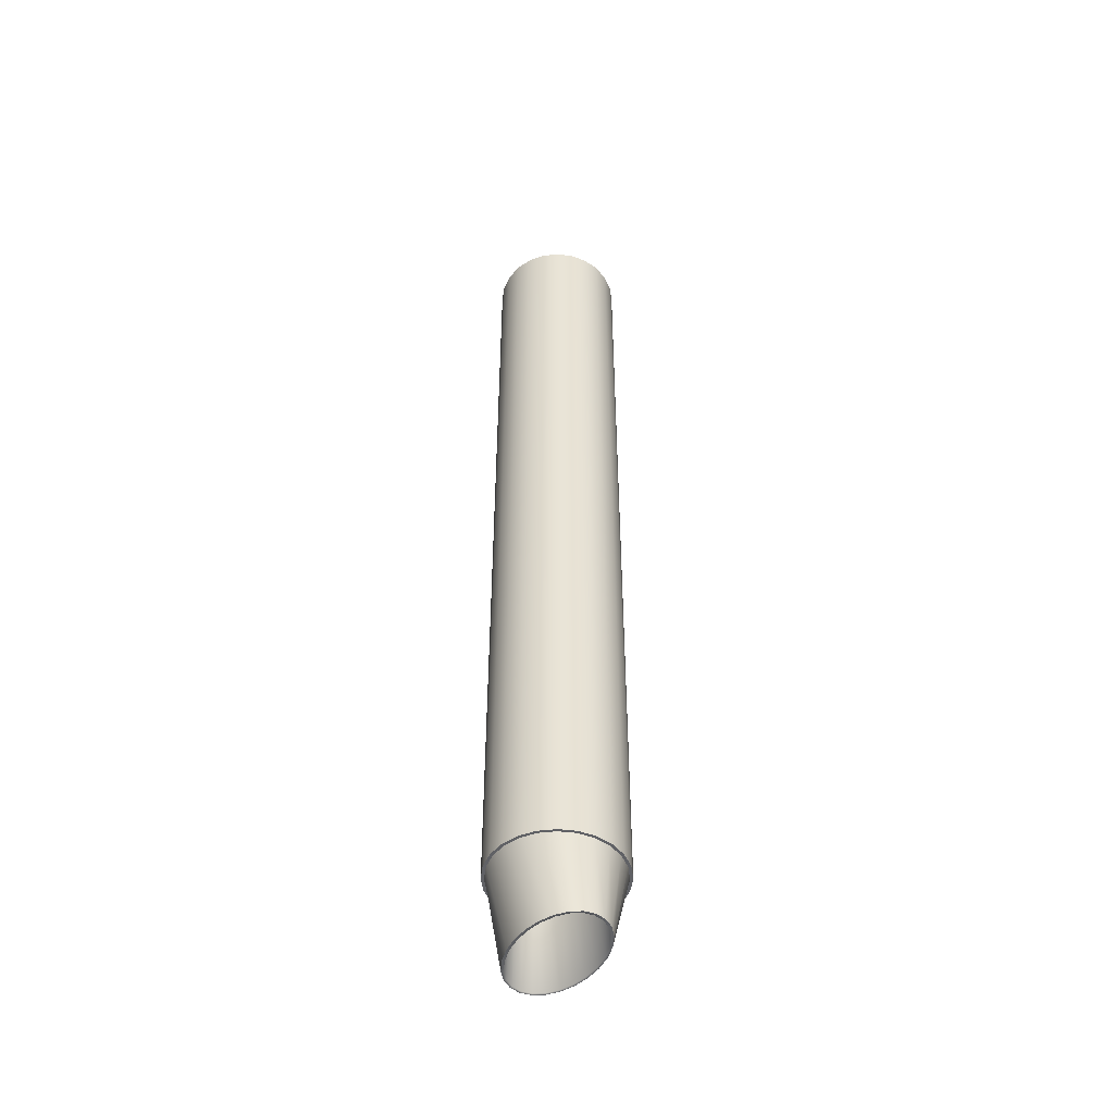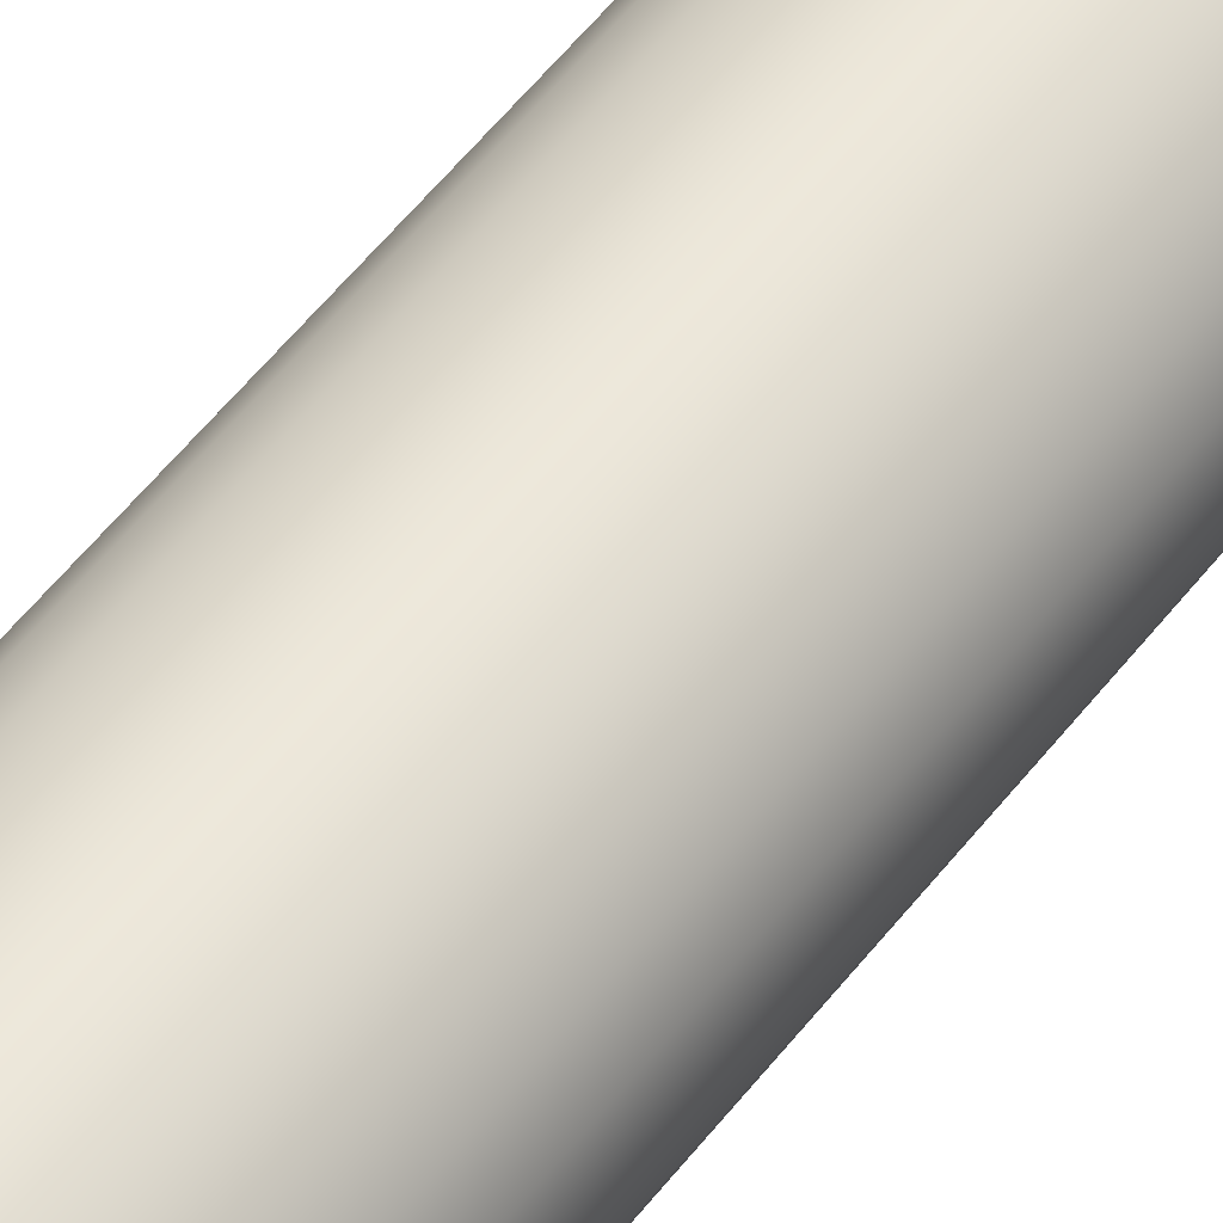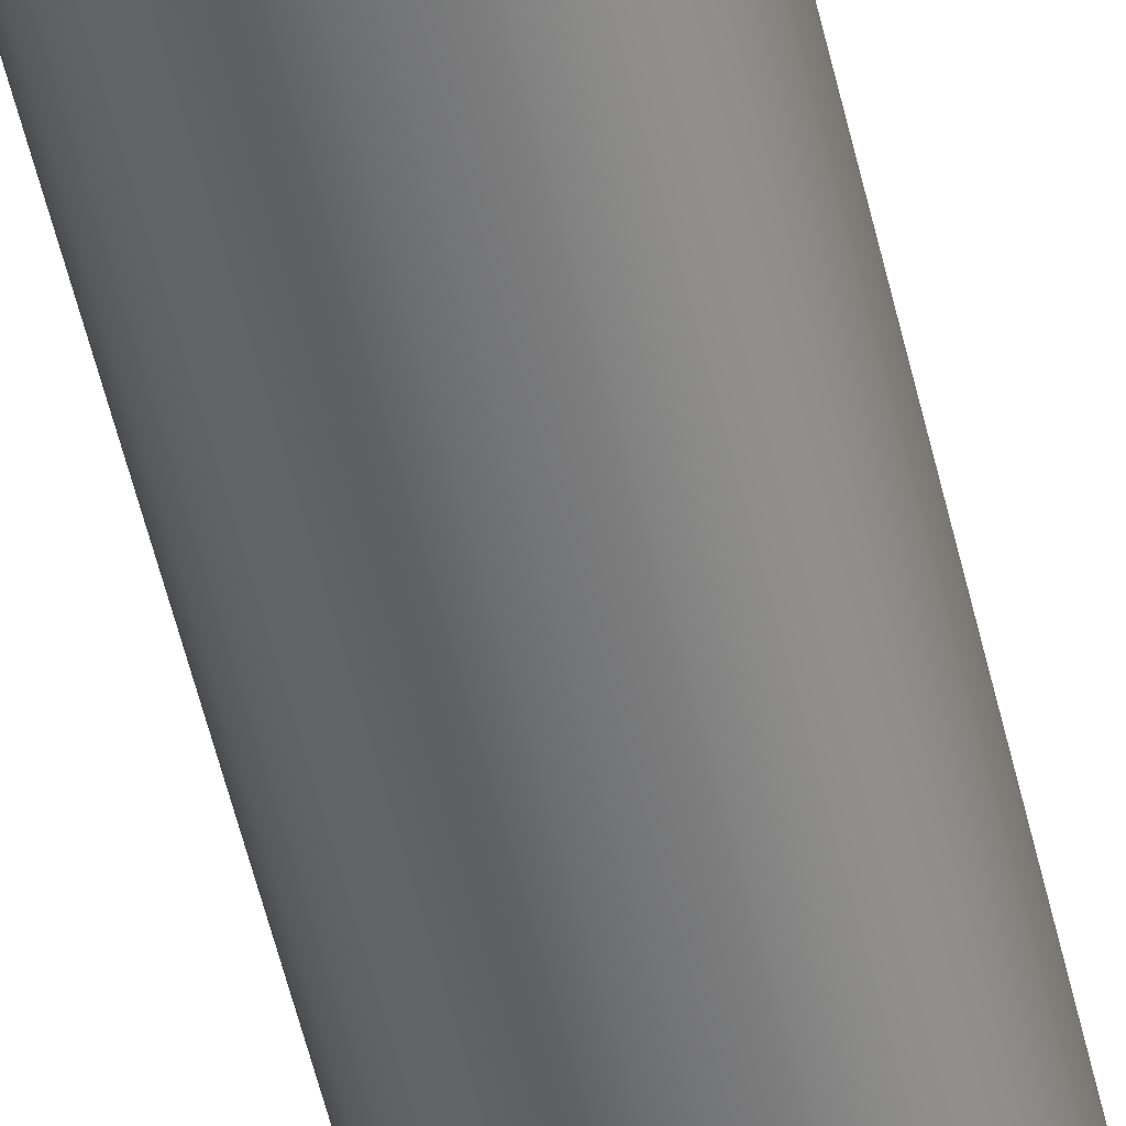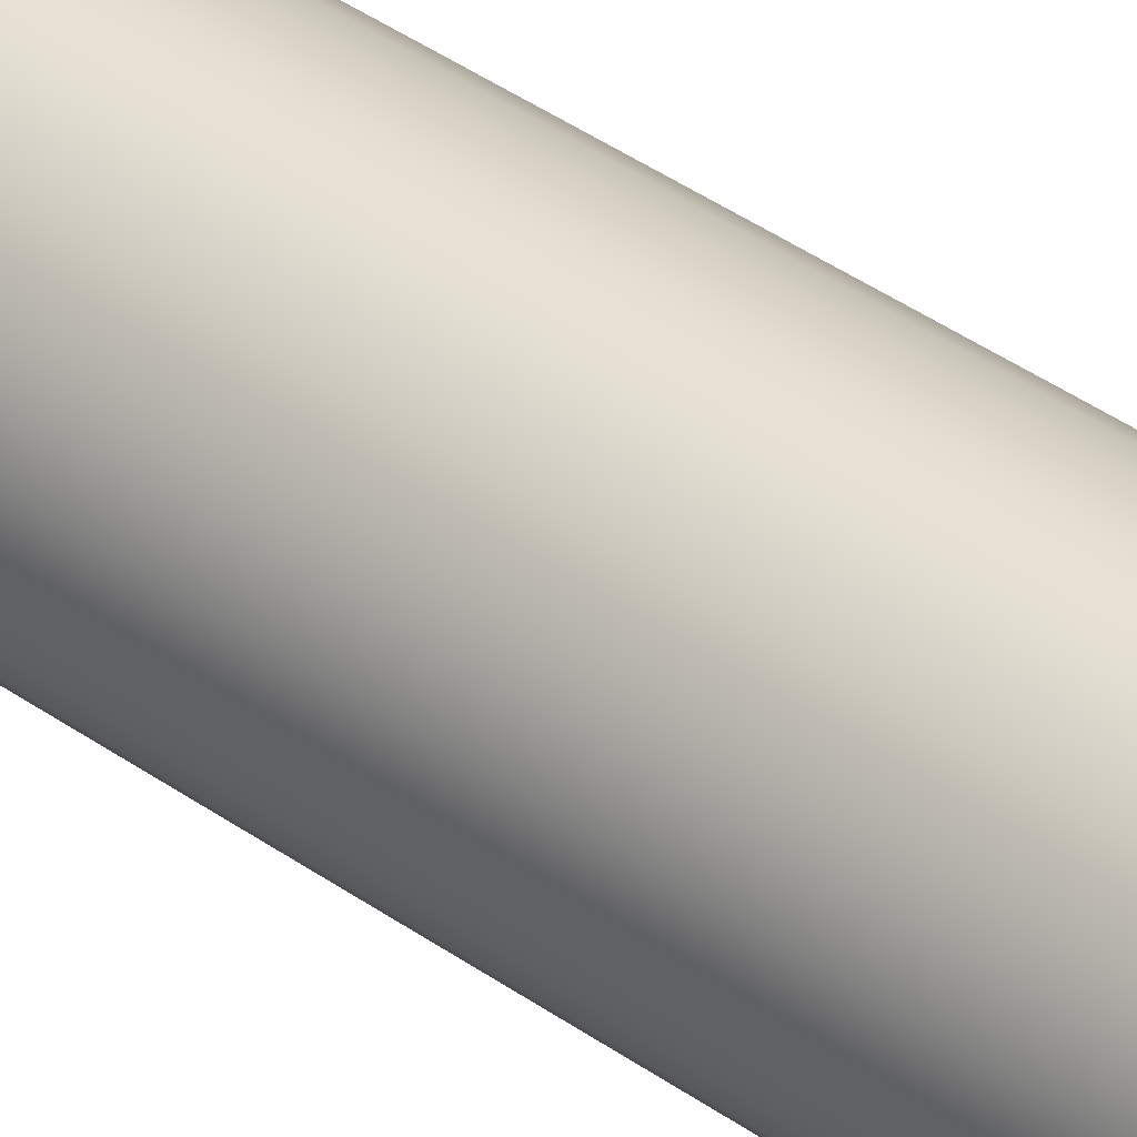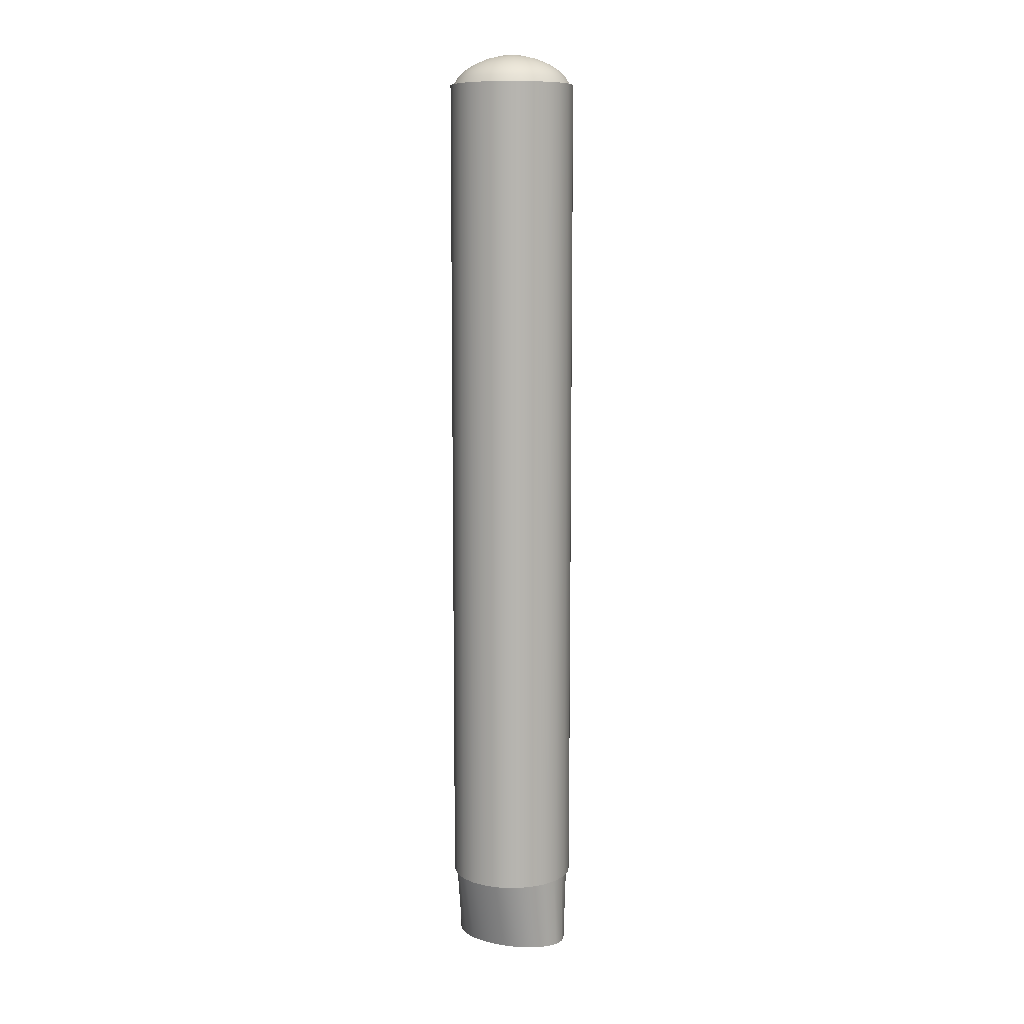
<metadata>
{"format":"obj","ext":"obj","renderer":"f3d","projection":"perspective","resolution":1024,"background":"white","views":[{"elev":-48.1,"azim":149.8,"up":"+Y"},{"elev":49.5,"azim":35.0,"up":"+Z"},{"elev":-54.4,"azim":13.0,"up":"+Z"},{"elev":38.5,"azim":-47.7,"up":"+Z"},{"elev":9.6,"azim":-64.0,"up":"+Y"}]}
</metadata>
<code>
o Cylinder1
v 1.5 20 0
v 1.449 20 0.3882
v 1.299 20 0.75
v 1.061 20 1.061
v 0.75 20 1.299
v 0.3882 20 1.449
v 9.185e-17 20 1.5
v -0.3882 20 1.449
v -0.75 20 1.299
v -1.061 20 1.061
v -1.299 20 0.75
v -1.449 20 0.3882
v -1.5 20 1.837e-16
v -1.449 20 -0.3882
v -1.299 20 -0.75
v -1.061 20 -1.061
v -0.75 20 -1.299
v -0.3882 20 -1.449
v -2.755e-16 20 -1.5
v 0.3882 20 -1.449
v 0.75 20 -1.299
v 1.061 20 -1.061
v 1.299 20 -0.75
v 1.449 20 -0.3882
v 1.5 0 0
v 1.449 0 0.3882
v 1.299 0 0.75
v 1.061 0 1.061
v 0.75 0 1.299
v 0.3882 0 1.449
v 9.185e-17 0 1.5
v -0.3882 0 1.449
v -0.75 0 1.299
v -1.061 0 1.061
v -1.299 0 0.75
v -1.449 0 0.3882
v -1.5 0 1.837e-16
v -1.449 0 -0.3882
v -1.299 0 -0.75
v -1.061 0 -1.061
v -0.75 0 -1.299
v -0.3882 0 -1.449
v -2.755e-16 0 -1.5
v 0.3882 0 -1.449
v 0.75 0 -1.299
v 1.061 0 -1.061
v 1.299 0 -0.75
v 1.449 0 -0.3882
v 1.379 20 0.3696
v 1.428 20 2.62e-17
v 1.379 20 -0.3696
v 1.237 20 -0.714
v 1.01 20 -1.01
v 0.714 20 -1.237
v 0.3696 20 -1.379
v -2.493e-16 20 -1.428
v -0.3696 20 -1.379
v -0.714 20 -1.237
v -1.01 20 -1.01
v -1.237 20 -0.714
v -1.379 20 -0.3696
v -1.428 20 1.716e-16
v -1.379 20 0.3696
v -1.237 20 0.714
v -1.01 20 1.01
v -0.714 20 1.237
v -0.3696 20 1.379
v 7.472e-17 20 1.428
v 0.3696 20 1.379
v 0.714 20 1.237
v 1.01 20 1.01
v 1.237 20 0.714
v 1.28 20.17 0.343
v 1.325 20.17 3.205e-16
v 1.28 20.17 -0.343
v 1.148 20.17 -0.6626
v 0.937 20.17 -0.937
v 0.6626 20.17 -1.148
v 0.343 20.17 -1.28
v -2.434e-16 20.17 -1.325
v -0.343 20.17 -1.28
v -0.6626 20.17 -1.148
v -0.937 20.17 -0.937
v -1.148 20.17 -0.6626
v -1.28 20.17 -0.343
v -1.325 20.17 4.554e-16
v -1.28 20.17 0.343
v -1.148 20.17 0.6626
v -0.937 20.17 0.937
v -0.6626 20.17 1.148
v -0.343 20.17 1.28
v 5.735e-17 20.17 1.325
v 0.343 20.17 1.28
v 0.6626 20.17 1.148
v 0.937 20.17 0.937
v 1.148 20.17 0.6626
v 1.134 20.32 0.3039
v 1.174 20.32 1.286e-16
v 1.134 20.32 -0.3039
v 1.017 20.32 -0.5871
v 0.8302 20.32 -0.8302
v 0.5871 20.32 -1.017
v 0.3039 20.32 -1.134
v -2.325e-16 20.32 -1.174
v -0.3039 20.32 -1.134
v -0.5871 20.32 -1.017
v -0.8302 20.32 -0.8302
v -1.017 20.32 -0.5871
v -1.134 20.32 -0.3039
v -1.174 20.32 2.481e-16
v -1.134 20.32 0.3039
v -1.017 20.32 0.5871
v -0.8302 20.32 0.8302
v -0.5871 20.32 1.017
v -0.3039 20.32 1.134
v 3.393e-17 20.32 1.174
v 0.3039 20.32 1.134
v 0.5871 20.32 1.017
v 0.8302 20.32 0.8302
v 1.017 20.32 0.5871
v 0.9096 20.48 0.2437
v 0.9416 20.48 -7.663e-18
v 0.9096 20.48 -0.2437
v 0.8155 20.48 -0.4708
v 0.6658 20.48 -0.6658
v 0.4708 20.48 -0.8155
v 0.2437 20.48 -0.9096
v -2.011e-16 20.48 -0.9416
v -0.2437 20.48 -0.9096
v -0.4708 20.48 -0.8155
v -0.6658 20.48 -0.6658
v -0.8155 20.48 -0.4708
v -0.9096 20.48 -0.2437
v -0.9416 20.48 8.821e-17
v -0.9096 20.48 0.2437
v -0.8155 20.48 0.4708
v -0.6658 20.48 0.6658
v -0.4708 20.48 0.8155
v -0.2437 20.48 0.9096
v 1.256e-17 20.48 0.9416
v 0.2437 20.48 0.9096
v 0.4708 20.48 0.8155
v 0.6658 20.48 0.6658
v 0.8155 20.48 0.4708
v 0.5908 20.62 0.1583
v 0.6117 20.62 -3.975e-17
v 0.5908 20.62 -0.1583
v 0.5297 20.62 -0.3058
v 0.4325 20.62 -0.4325
v 0.3058 20.62 -0.5297
v 0.1583 20.62 -0.5908
v -1.728e-16 20.62 -0.6117
v -0.1583 20.62 -0.5908
v -0.3058 20.62 -0.5297
v -0.4325 20.62 -0.4325
v -0.5297 20.62 -0.3058
v -0.5908 20.62 -0.1583
v -0.6117 20.62 2.253e-17
v -0.5908 20.62 0.1583
v -0.5297 20.62 0.3058
v -0.4325 20.62 0.4325
v -0.3058 20.62 0.5297
v -0.1583 20.62 0.5908
v -3.399e-17 20.62 0.6117
v 0.1583 20.62 0.5908
v 0.3058 20.62 0.5297
v 0.4325 20.62 0.4325
v 0.5297 20.62 0.3058
v 0.2056 20.71 0.05509
v 0.2129 20.71 -4.563e-16
v 0.2056 20.71 -0.05509
v 0.1843 20.71 -0.1064
v 0.1505 20.71 -0.1505
v 0.1064 20.71 -0.1843
v 0.05509 20.71 -0.2056
v -1.446e-16 20.71 -0.2129
v -0.05509 20.71 -0.2056
v -0.1064 20.71 -0.1843
v -0.1505 20.71 -0.1505
v -0.1843 20.71 -0.1064
v -0.2056 20.71 -0.05509
v -0.2129 20.71 -4.346e-16
v -0.2056 20.71 0.05509
v -0.1843 20.71 0.1064
v -0.1505 20.71 0.1505
v -0.1064 20.71 0.1843
v -0.05509 20.71 0.2056
v -9.628e-17 20.71 0.2129
v 0.05509 20.71 0.2056
v 0.1064 20.71 0.1843
v 0.1505 20.71 0.1505
v 0.1843 20.71 0.1064
v 1.435 0 2.248e-16
v 1.386 0 0.3714
v 1.243 0 0.7174
v 1.015 0 1.015
v 0.7174 0 1.243
v 0.3714 0 1.386
v 1.545e-17 0 1.435
v -0.3714 0 1.386
v -0.7174 0 1.243
v -1.015 0 1.015
v -1.243 0 0.7174
v -1.386 0 0.3714
v -1.435 0 1.311e-16
v -1.386 0 -0.3714
v -1.243 0 -0.7174
v -1.015 0 -1.015
v -0.7174 0 -1.243
v -0.3714 0 -1.386
v -1.011e-16 0 -1.435
v 0.3714 0 -1.386
v 0.7174 0 -1.243
v 1.015 0 -1.015
v 1.243 0 -0.7174
v 1.386 0 -0.3714
v 0.9242 -1.8 2.248e-16
v 0.8927 -1.8 0.3714
v 0.8004 -1.8 0.7174
v 0.6535 -1.8 1.015
v 0.4621 -1.8 1.243
v 0.2392 -1.8 1.386
v -1.639e-17 -1.8 1.435
v -0.2392 -1.8 1.386
v -0.4621 -1.8 1.243
v -0.6535 -1.8 1.015
v -0.8004 -1.8 0.7174
v -0.8927 -1.8 0.3714
v -0.9242 -1.8 1.311e-16
v -0.8927 -1.8 -0.3714
v -0.8004 -1.8 -0.7174
v -0.6535 -1.8 -1.015
v -0.4621 -1.8 -1.243
v -0.2392 -1.8 -1.386
v -9.146e-17 -1.8 -1.435
v 0.2392 -1.8 -1.386
v 0.4621 -1.8 -1.243
v 0.6535 -1.8 -1.015
v 0.8004 -1.8 -0.7174
v 0.8927 -1.8 -0.3714
v 0.868 -1.8 2.381e-16
v 0.8373 -1.8 0.3617
v 0.7477 -1.8 0.6976
v 0.6063 -1.8 0.9837
v 0.4247 -1.8 1.2
v 0.2177 -1.8 1.333
v -3.339e-17 -1.8 1.378
v -0.2177 -1.8 1.333
v -0.4247 -1.8 1.2
v -0.6063 -1.8 0.9837
v -0.7477 -1.8 0.6976
v -0.8373 -1.8 0.3617
v -0.868 -1.8 1.111e-16
v -0.8373 -1.8 -0.3617
v -0.7477 -1.8 -0.6976
v -0.6063 -1.8 -0.9837
v -0.4247 -1.8 -1.2
v -0.2177 -1.8 -1.333
v -4.128e-17 -1.8 -1.378
v 0.2177 -1.8 -1.333
v 0.4247 -1.8 -1.2
v 0.6063 -1.8 -0.9837
v 0.7477 -1.8 -0.6976
v 0.8373 -1.8 -0.3617
v 0.8499 0 3.004e-16
v 0.8199 0 0.3542
v 0.7321 0 0.6831
v 0.5937 0 0.9633
v 0.4158 0 1.175
v 0.2132 0 1.305
v -3.51e-17 0 1.349
v -0.2132 0 1.305
v -0.4158 0 1.175
v -0.5937 0 0.9633
v -0.7321 0 0.6831
v -0.8199 0 0.3542
v -0.8499 0 1.761e-16
v -0.8199 0 -0.3542
v -0.7321 0 -0.6831
v -0.5937 0 -0.9633
v -0.4158 0 -1.175
v -0.2132 0 -1.305
v -4.282e-17 0 -1.349
v 0.2132 0 -1.305
v 0.4158 0 -1.175
v 0.5937 0 -0.9633
v 0.7321 0 -0.6831
v 0.8199 0 -0.3542
g Cylinder1_Cylinder1_auv
f 1 50 49 2
f 2 49 72 3
f 3 72 71 4
f 4 71 70 5
f 5 70 69 6
f 6 69 68 7
f 7 68 67 8
f 8 67 66 9
f 9 66 65 10
f 10 65 64 11
f 11 64 63 12
f 12 63 62 13
f 13 62 61 14
f 14 61 60 15
f 15 60 59 16
f 16 59 58 17
f 17 58 57 18
f 18 57 56 19
f 19 56 55 20
f 20 55 54 21
f 21 54 53 22
f 22 53 52 23
f 23 52 51 24
f 24 51 50 1
f 193 217 240 216
f 194 218 217 193
f 195 219 218 194
f 196 220 219 195
f 197 221 220 196
f 198 222 221 197
f 199 223 222 198
f 200 224 223 199
f 201 225 224 200
f 202 226 225 201
f 203 227 226 202
f 204 228 227 203
f 205 229 228 204
f 206 230 229 205
f 207 231 230 206
f 208 232 231 207
f 209 233 232 208
f 210 234 233 209
f 211 235 234 210
f 212 236 235 211
f 213 237 236 212
f 214 238 237 213
f 215 239 238 214
f 216 240 239 215
f 25 193 216 48
f 26 194 193 25
f 27 195 194 26
f 28 196 195 27
f 29 197 196 28
f 30 198 197 29
f 31 199 198 30
f 32 200 199 31
f 33 201 200 32
f 34 202 201 33
f 35 203 202 34
f 36 204 203 35
f 37 205 204 36
f 38 206 205 37
f 39 207 206 38
f 40 208 207 39
f 41 209 208 40
f 42 210 209 41
f 43 211 210 42
f 44 212 211 43
f 45 213 212 44
f 46 214 213 45
f 47 215 214 46
f 48 216 215 47
f 49 73 96 72
f 50 74 73 49
f 51 75 74 50
f 52 76 75 51
f 53 77 76 52
f 54 78 77 53
f 55 79 78 54
f 56 80 79 55
f 57 81 80 56
f 58 82 81 57
f 59 83 82 58
f 60 84 83 59
f 61 85 84 60
f 62 86 85 61
f 63 87 86 62
f 64 88 87 63
f 65 89 88 64
f 66 90 89 65
f 67 91 90 66
f 68 92 91 67
f 69 93 92 68
f 70 94 93 69
f 71 95 94 70
f 72 96 95 71
f 73 97 120 96
f 74 98 97 73
f 75 99 98 74
f 76 100 99 75
f 77 101 100 76
f 78 102 101 77
f 79 103 102 78
f 80 104 103 79
f 81 105 104 80
f 82 106 105 81
f 83 107 106 82
f 84 108 107 83
f 85 109 108 84
f 86 110 109 85
f 87 111 110 86
f 88 112 111 87
f 89 113 112 88
f 90 114 113 89
f 91 115 114 90
f 92 116 115 91
f 93 117 116 92
f 94 118 117 93
f 95 119 118 94
f 96 120 119 95
f 97 121 144 120
f 98 122 121 97
f 99 123 122 98
f 100 124 123 99
f 101 125 124 100
f 102 126 125 101
f 103 127 126 102
f 104 128 127 103
f 105 129 128 104
f 106 130 129 105
f 107 131 130 106
f 108 132 131 107
f 109 133 132 108
f 110 134 133 109
f 111 135 134 110
f 112 136 135 111
f 113 137 136 112
f 114 138 137 113
f 115 139 138 114
f 116 140 139 115
f 117 141 140 116
f 118 142 141 117
f 119 143 142 118
f 120 144 143 119
f 121 145 168 144
f 122 146 145 121
f 123 147 146 122
f 124 148 147 123
f 125 149 148 124
f 126 150 149 125
f 127 151 150 126
f 128 152 151 127
f 129 153 152 128
f 130 154 153 129
f 131 155 154 130
f 132 156 155 131
f 133 157 156 132
f 134 158 157 133
f 135 159 158 134
f 136 160 159 135
f 137 161 160 136
f 138 162 161 137
f 139 163 162 138
f 140 164 163 139
f 141 165 164 140
f 142 166 165 141
f 143 167 166 142
f 144 168 167 143
f 145 169 192 168
f 146 170 169 145
f 147 171 170 146
f 148 172 171 147
f 149 173 172 148
f 150 174 173 149
f 151 175 174 150
f 152 176 175 151
f 153 177 176 152
f 154 178 177 153
f 155 179 178 154
f 156 180 179 155
f 157 181 180 156
f 158 182 181 157
f 159 183 182 158
f 160 184 183 159
f 161 185 184 160
f 162 186 185 161
f 163 187 186 162
f 164 188 187 163
f 165 189 188 164
f 166 190 189 165
f 167 191 190 166
f 168 192 191 167
f 170 171 172 173 174 175 176 177 178 179 180 181 182 183 184 185 186 187 188 189 190 191 192 169
f 217 241 264 240
f 218 242 241 217
f 219 243 242 218
f 220 244 243 219
f 221 245 244 220
f 222 246 245 221
f 223 247 246 222
f 224 248 247 223
f 225 249 248 224
f 226 250 249 225
f 227 251 250 226
f 228 252 251 227
f 229 253 252 228
f 230 254 253 229
f 231 255 254 230
f 232 256 255 231
f 233 257 256 232
f 234 258 257 233
f 235 259 258 234
f 236 260 259 235
f 237 261 260 236
f 238 262 261 237
f 239 263 262 238
f 240 264 263 239
f 241 265 288 264
f 242 266 265 241
f 243 267 266 242
f 244 268 267 243
f 245 269 268 244
f 246 270 269 245
f 247 271 270 246
f 248 272 271 247
f 249 273 272 248
f 250 274 273 249
f 251 275 274 250
f 252 276 275 251
f 253 277 276 252
f 254 278 277 253
f 255 279 278 254
f 256 280 279 255
f 257 281 280 256
f 258 282 281 257
f 259 283 282 258
f 260 284 283 259
f 261 285 284 260
f 262 286 285 261
f 263 287 286 262
f 264 288 287 263
f 266 267 268 269 270 271 272 273 274 275 276 277 278 279 280 281 282 283 284 285 286 287 288 265
f 1 25 48 24
f 2 26 25 1
f 3 27 26 2
f 4 28 27 3
f 5 29 28 4
f 6 30 29 5
f 7 31 30 6
f 8 32 31 7
f 9 33 32 8
f 10 34 33 9
f 11 35 34 10
f 12 36 35 11
f 13 37 36 12
f 14 38 37 13
f 15 39 38 14
f 16 40 39 15
f 17 41 40 16
f 18 42 41 17
f 19 43 42 18
f 20 44 43 19
f 21 45 44 20
f 22 46 45 21
f 23 47 46 22
f 24 48 47 23

</code>
